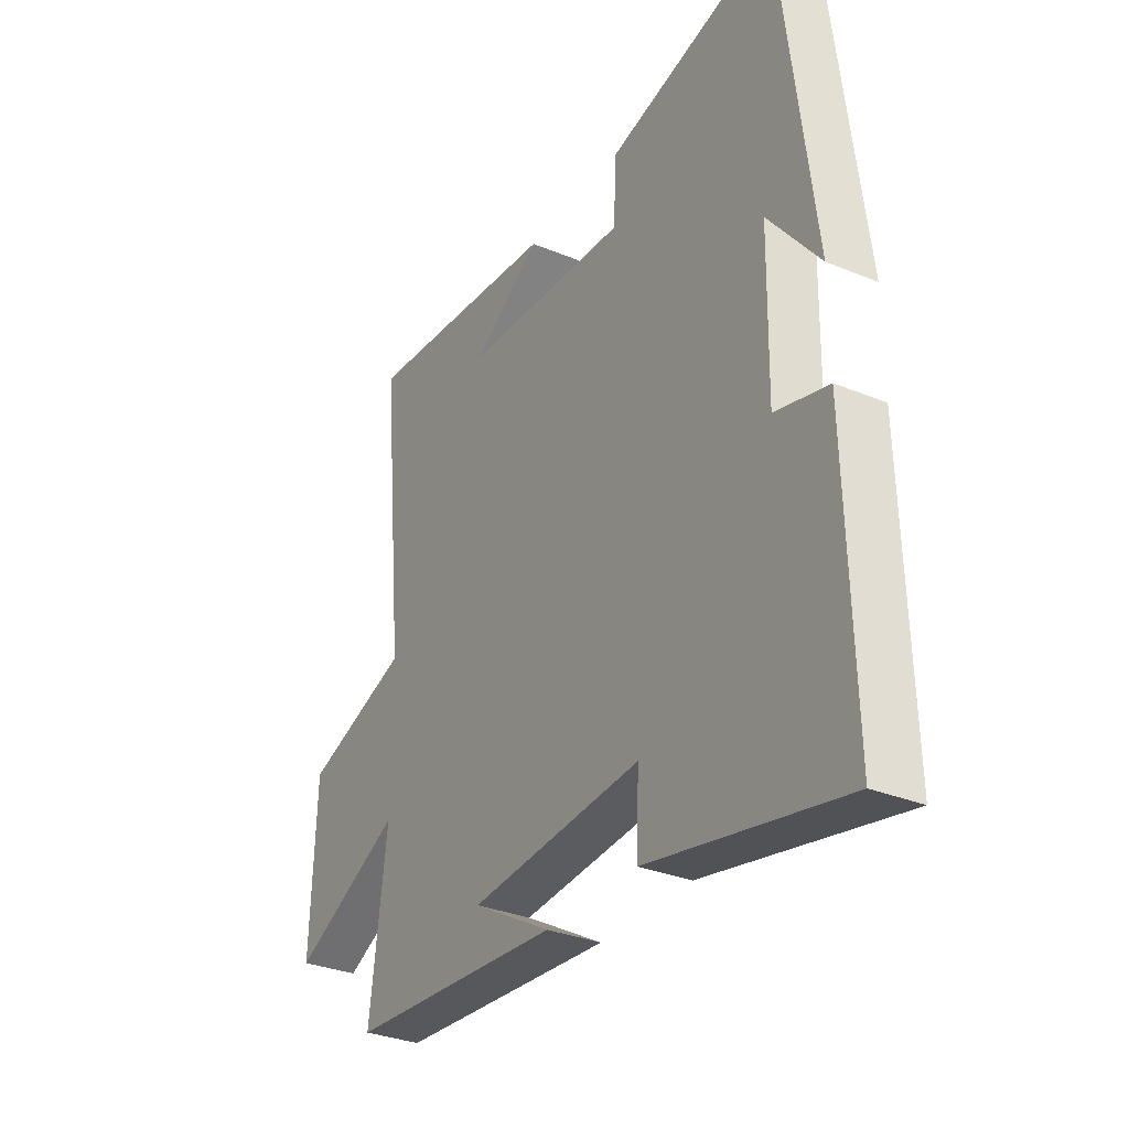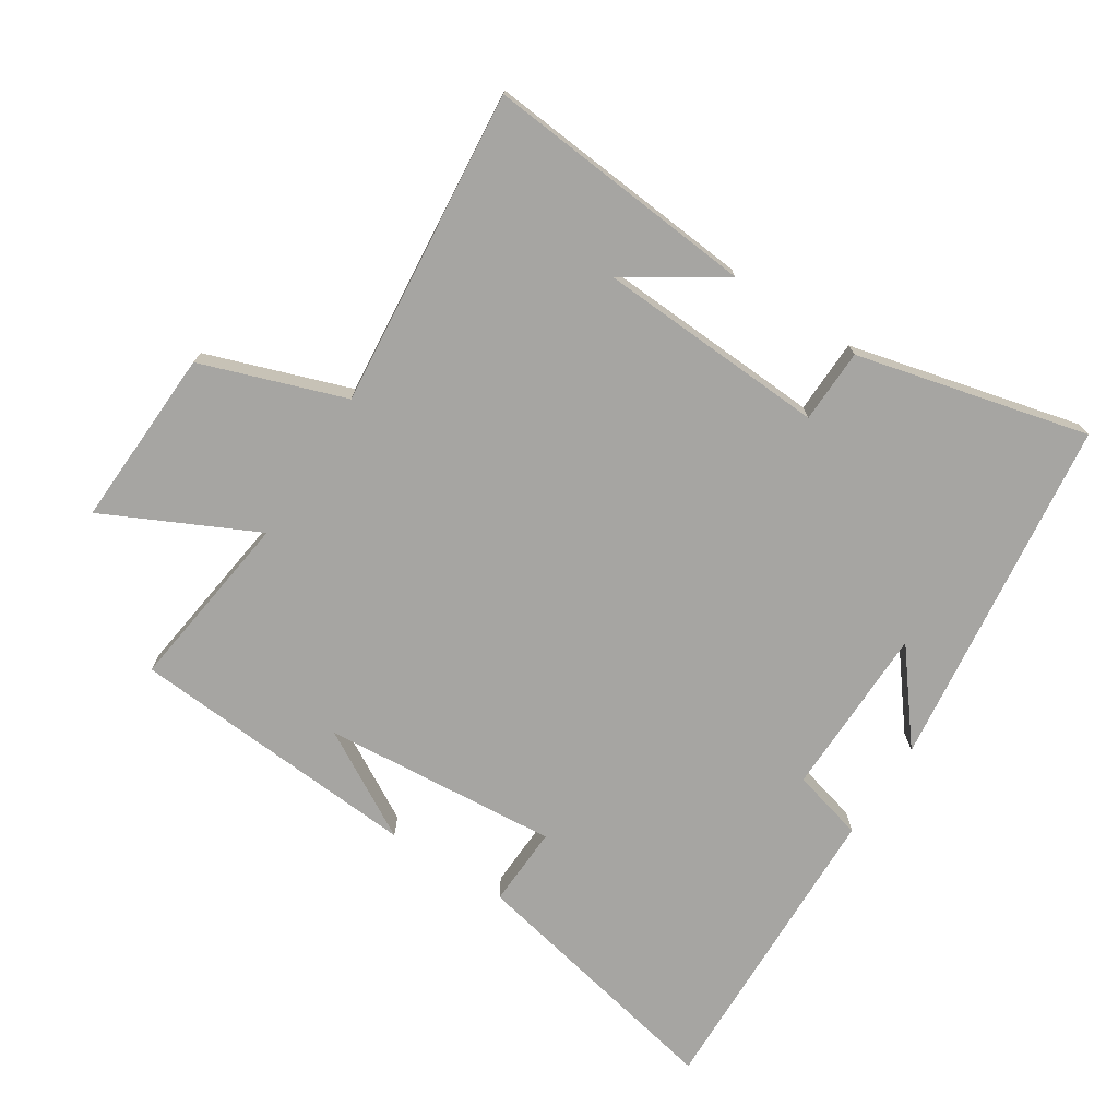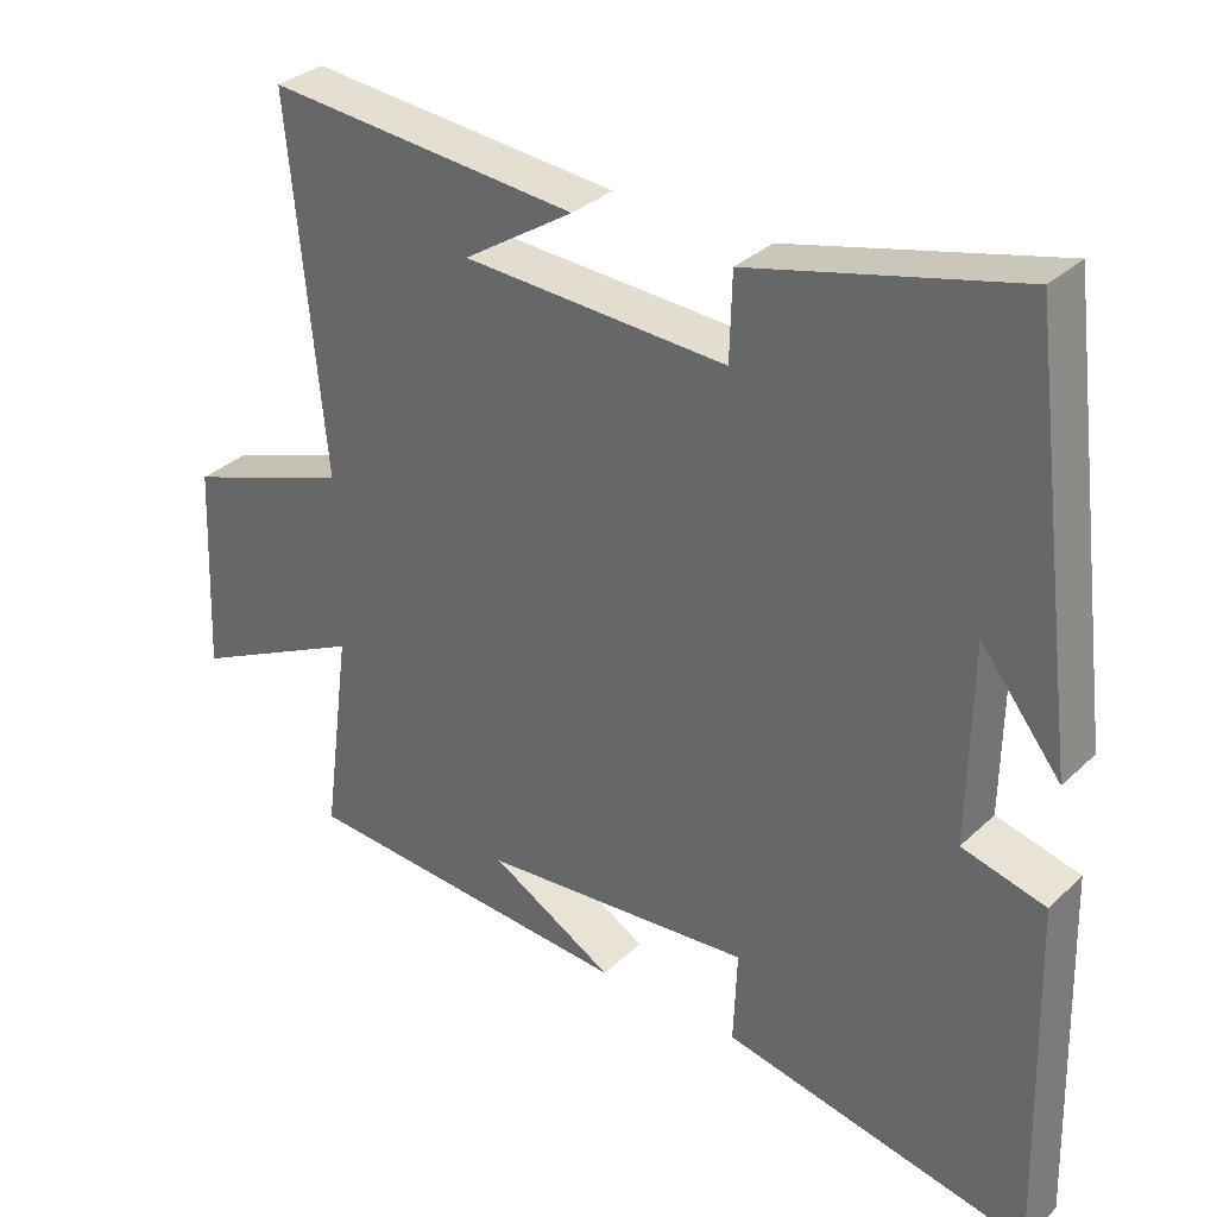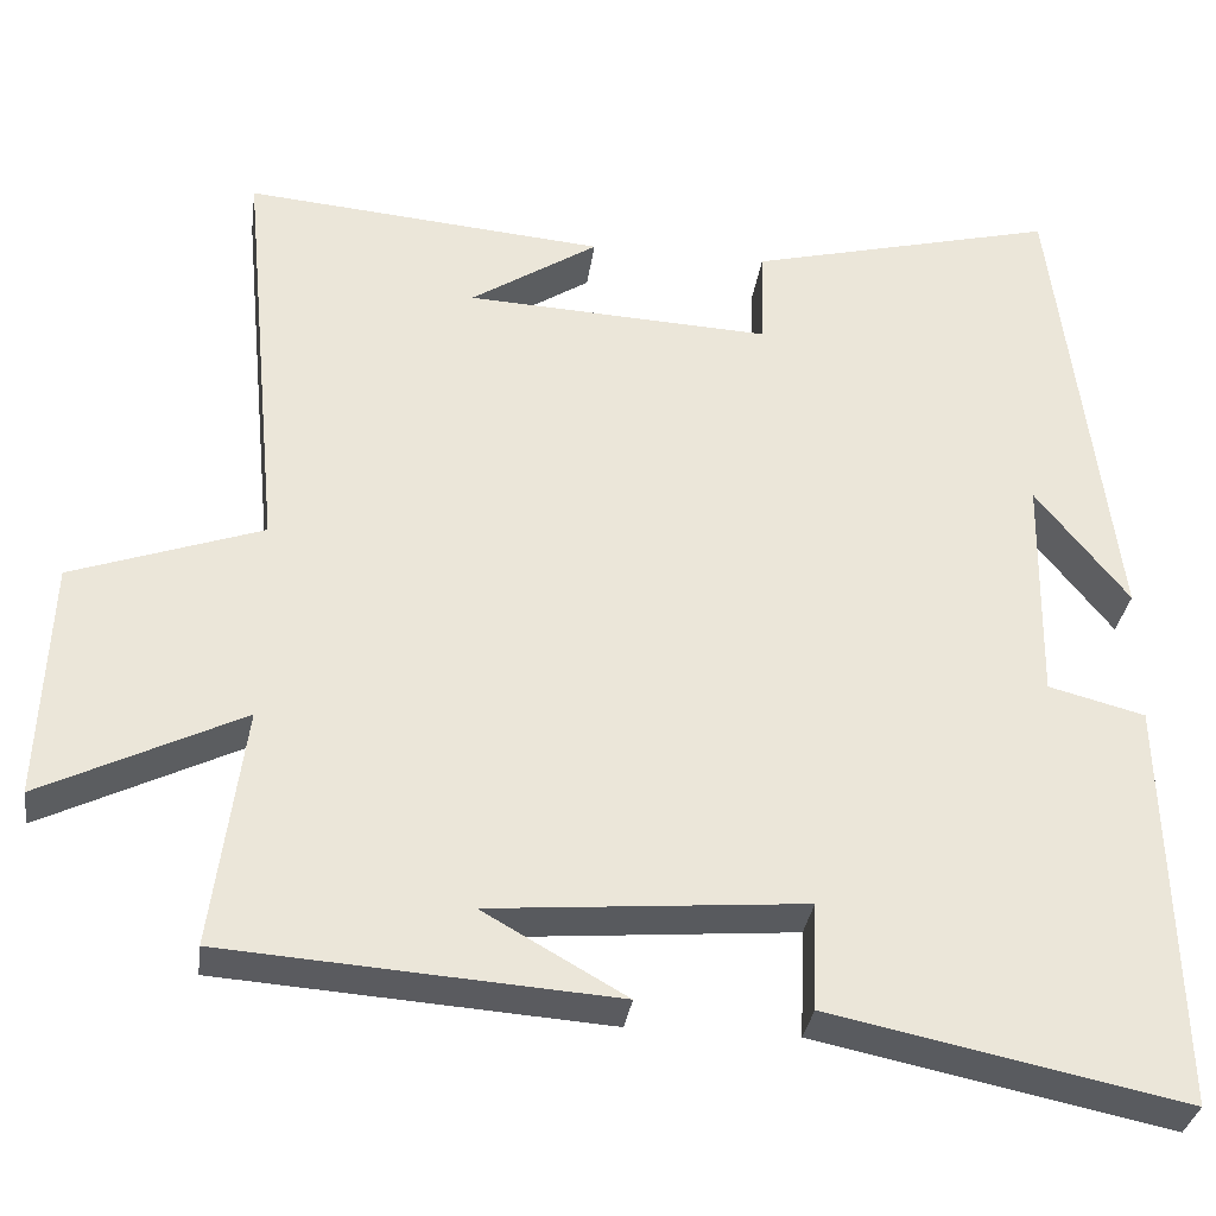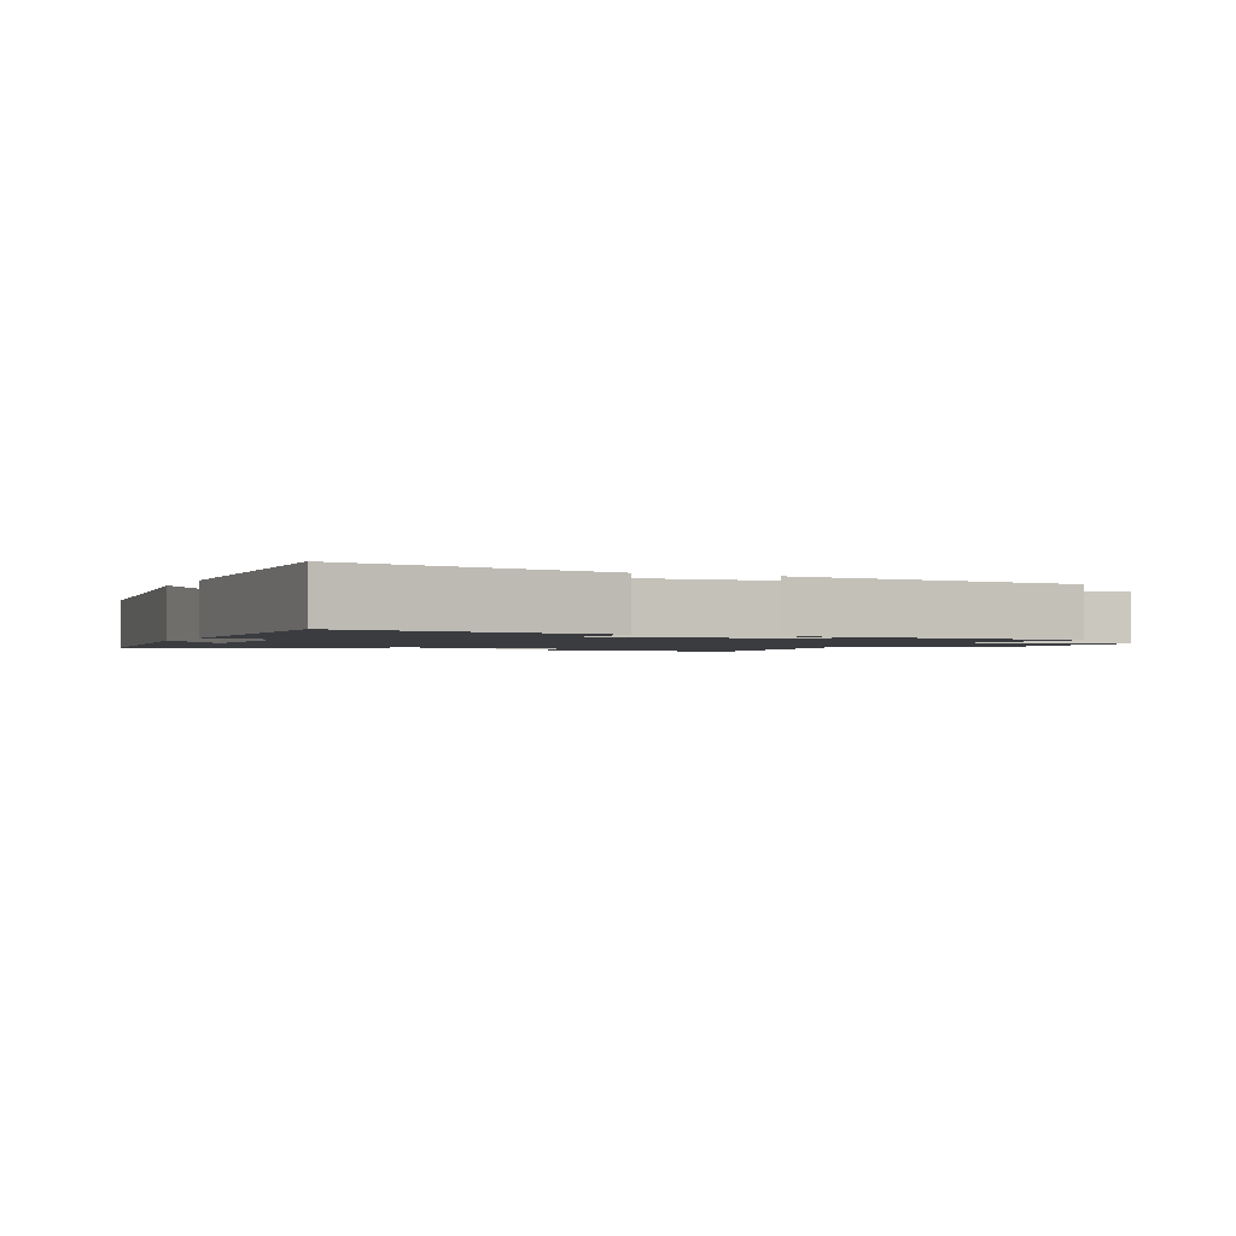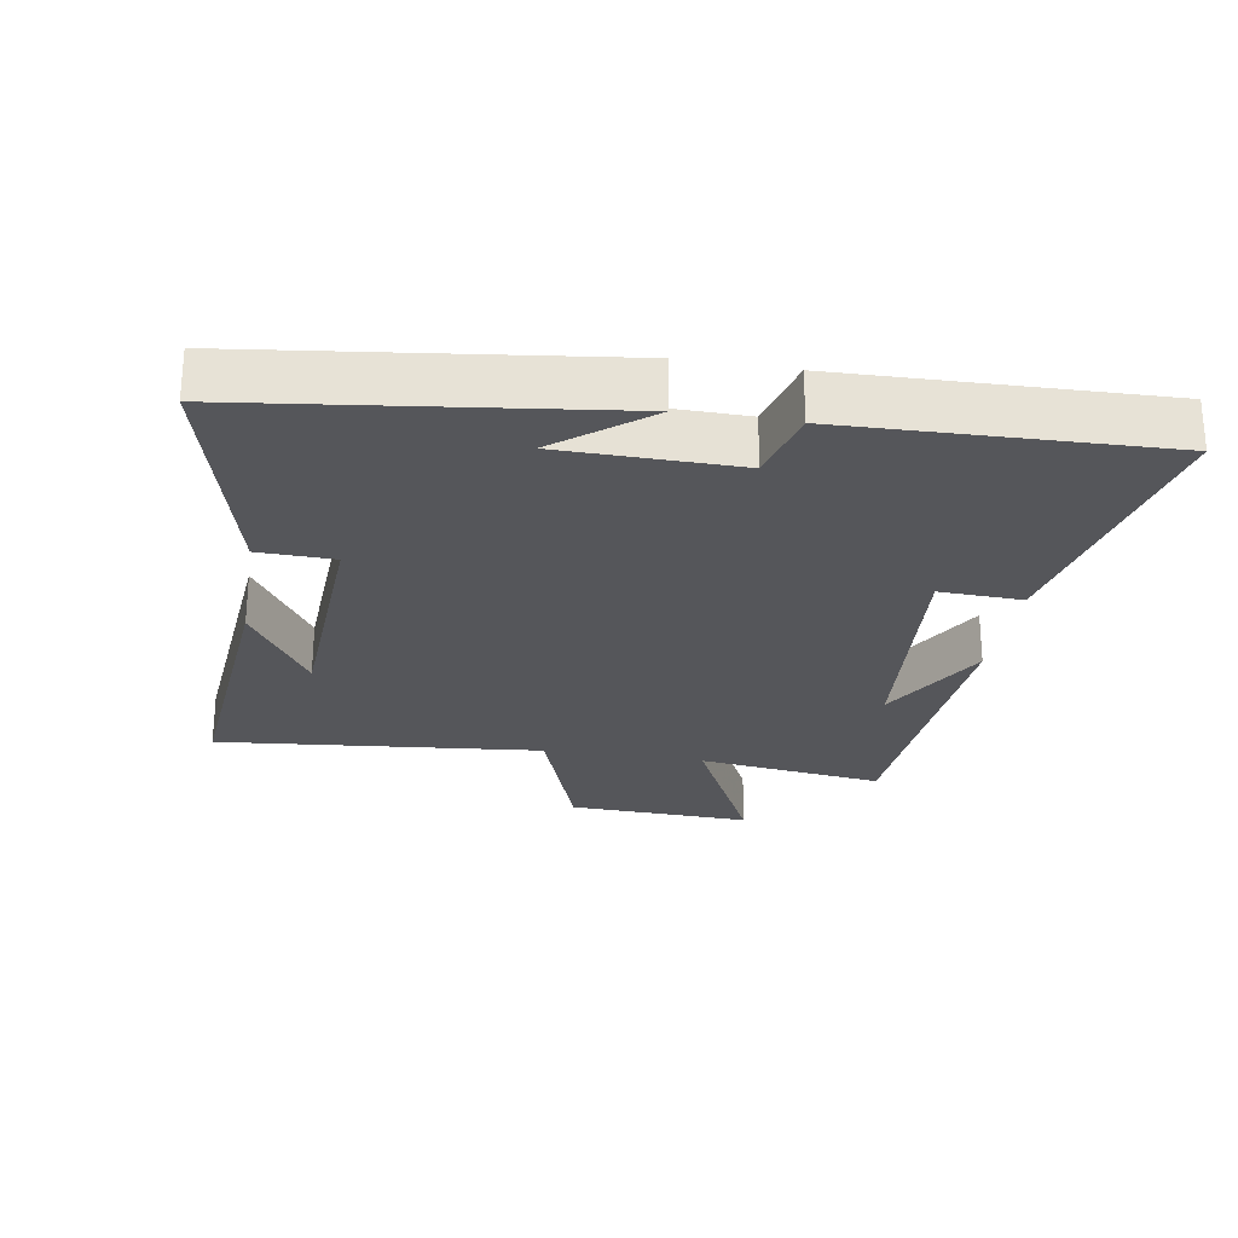
<metadata>
{"format":"obj","ext":"obj","renderer":"f3d","projection":"perspective","resolution":1024,"background":"white","views":[{"elev":-31.5,"azim":59.7,"up":"+Z"},{"elev":-73.6,"azim":-32.8,"up":"+Y"},{"elev":32.6,"azim":38.0,"up":"+Z"},{"elev":-32.4,"azim":-7.8,"up":"+Z"},{"elev":-1.7,"azim":155.3,"up":"+Y"},{"elev":-25.8,"azim":80.6,"up":"+Y"}]}
</metadata>
<code>
v -0.547 0.07 0.537
v -0.131 0.07 0.5
v -0.278 0.07 0.405
v 0.074 0.07 0.387
v 0.077 0.07 0.5
v 0.432 0.07 0.588
v 0.5 0.07 0.046
v 0.393 0.07 0.181
v 0.389 0.07 -0.083
v 0.5 0.07 -0.112
v 0.513 0.07 -0.585
v 0.104 0.07 -0.5
v 0.109 0.07 -0.376
v -0.253 0.07 -0.406
v -0.088 0.07 -0.5
v -0.537 0.07 -0.468
v -0.5 0.07 -0.19
v -0.732 0.07 -0.303
v -0.72 0.07 -0.027
v -0.5 0.07 0.05
v -0.547 0 0.537
v -0.131 0 0.5
v -0.278 0 0.405
v 0.074 0 0.387
v 0.077 0 0.5
v 0.432 0 0.588
v 0.5 0 0.046
v 0.393 0 0.181
v 0.389 0 -0.083
v 0.5 0 -0.112
v 0.513 0 -0.585
v 0.104 0 -0.5
v 0.109 0 -0.376
v -0.253 0 -0.406
v -0.088 0 -0.5
v -0.537 0 -0.468
v -0.5 0 -0.19
v -0.732 0 -0.303
v -0.72 0 -0.027
v -0.5 0 0.05
f 17 18 19 20
f 14 15 16
f 14 16 17
f 13 14 17 20
f 11 12 13
f 10 11 13
f 9 10 13
f 8 9 13 20
f 6 7 8
f 4 5 6 8
f 3 4 8 20
f 1 2 3
f 1 3 20
f 40 39 38 37
f 36 35 34
f 37 36 34
f 40 37 34 33
f 33 32 31
f 33 31 30
f 33 30 29
f 40 33 29 28
f 28 27 26
f 28 26 25 24
f 40 28 24 23
f 23 22 21
f 40 23 21
f 1 21 22 2
f 2 22 23 3
f 3 23 24 4
f 4 24 25 5
f 5 25 26 6
f 6 26 27 7
f 7 27 28 8
f 8 28 29 9
f 9 29 30 10
f 10 30 31 11
f 11 31 32 12
f 12 32 33 13
f 13 33 34 14
f 14 34 35 15
f 15 35 36 16
f 16 36 37 17
f 17 37 38 18
f 18 38 39 19
f 19 39 40 20
f 20 40 21 1

</code>
